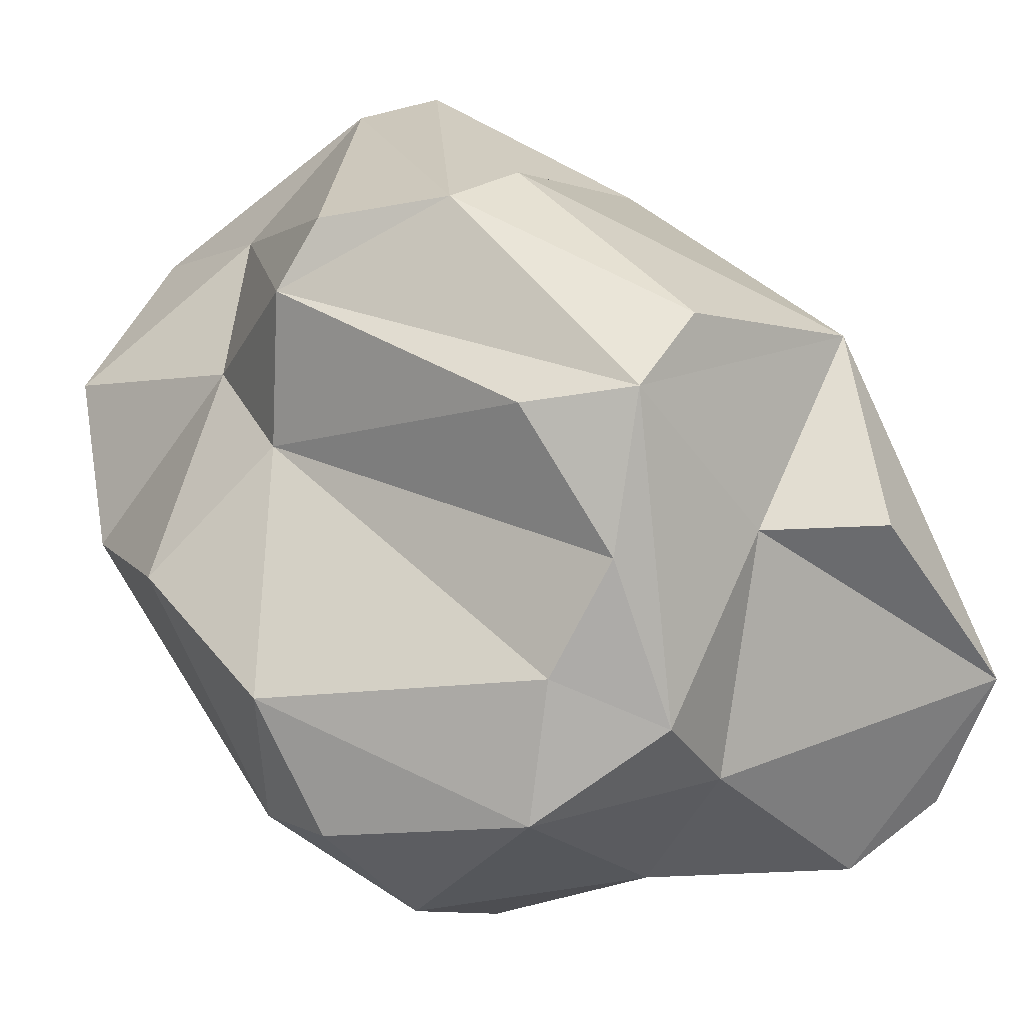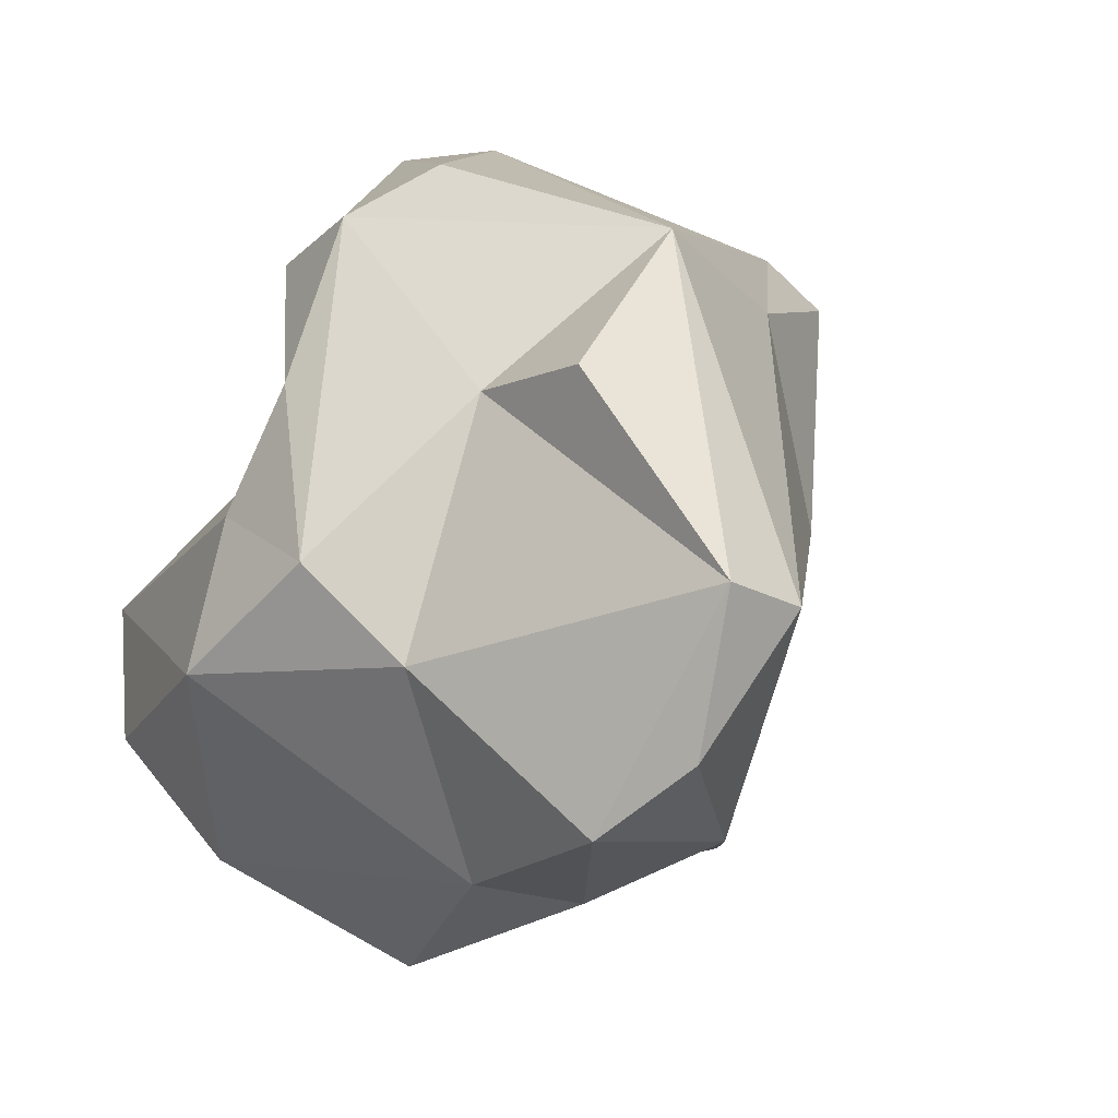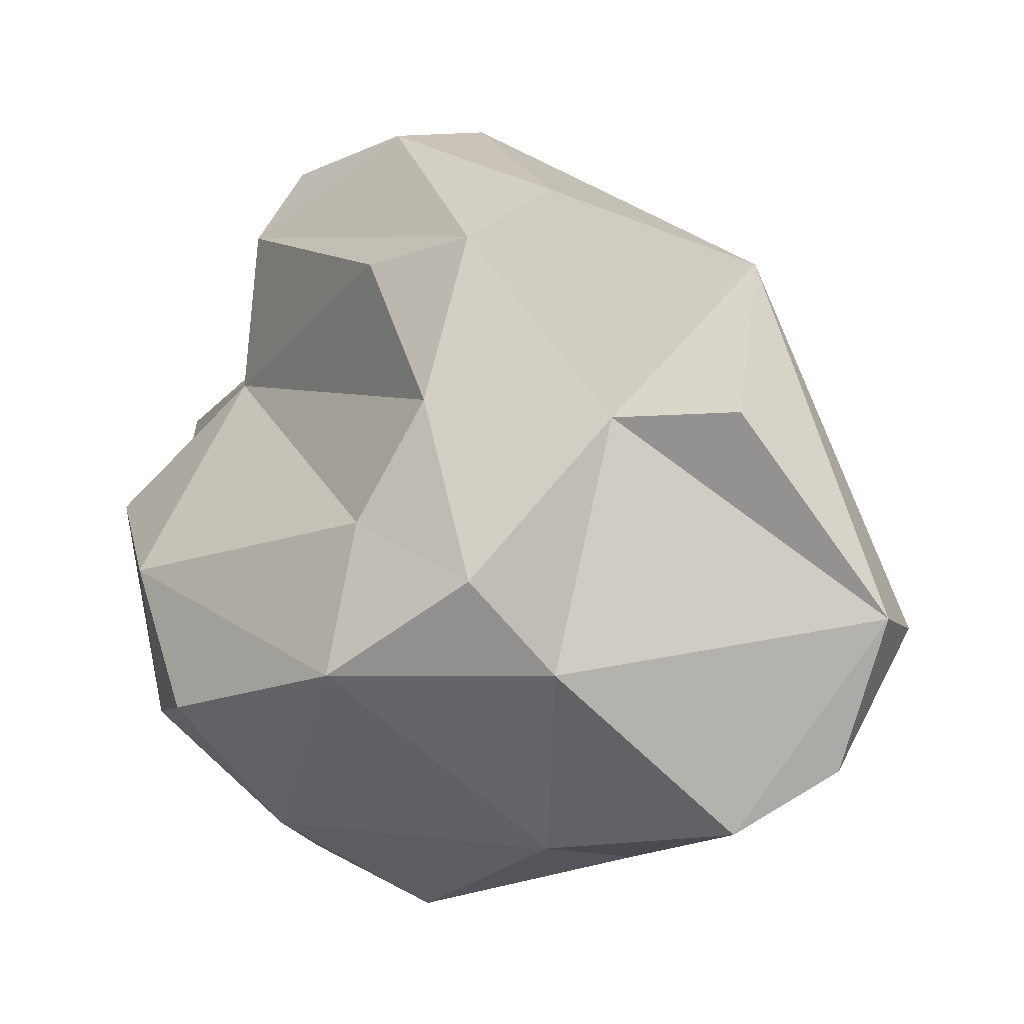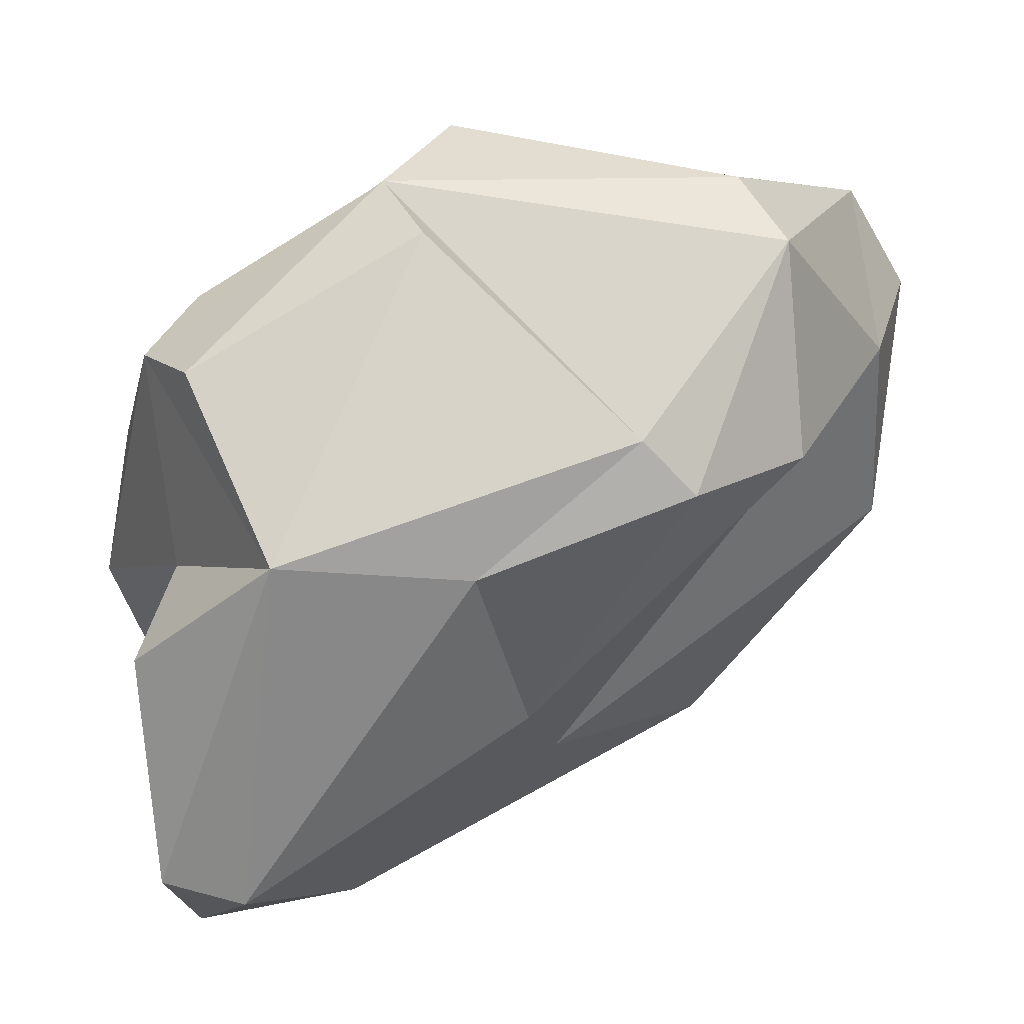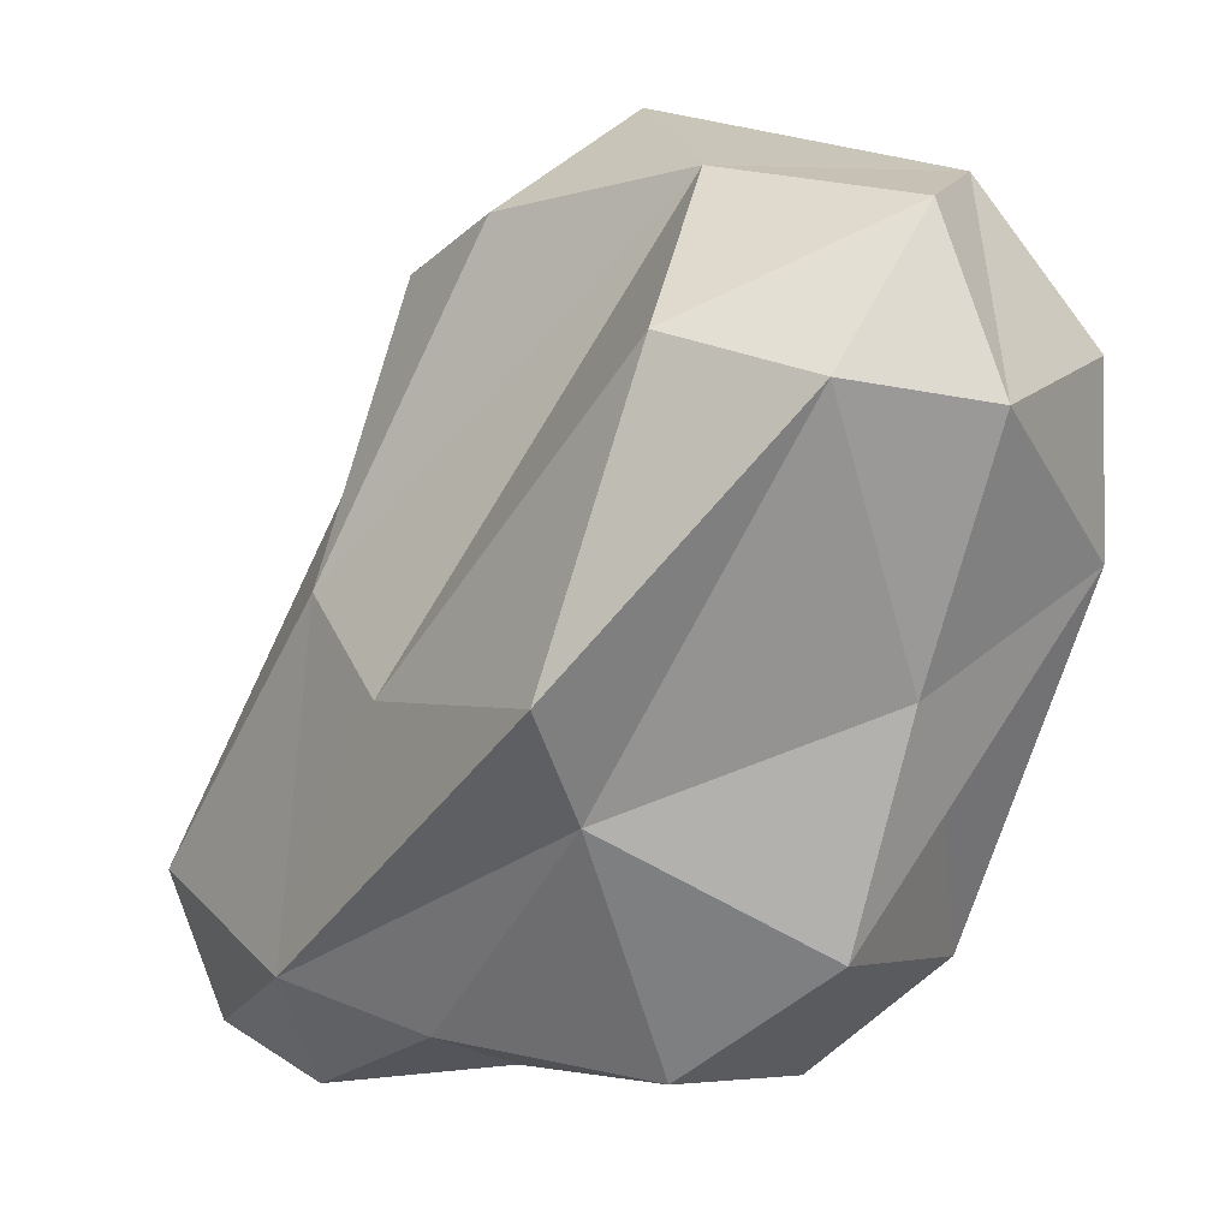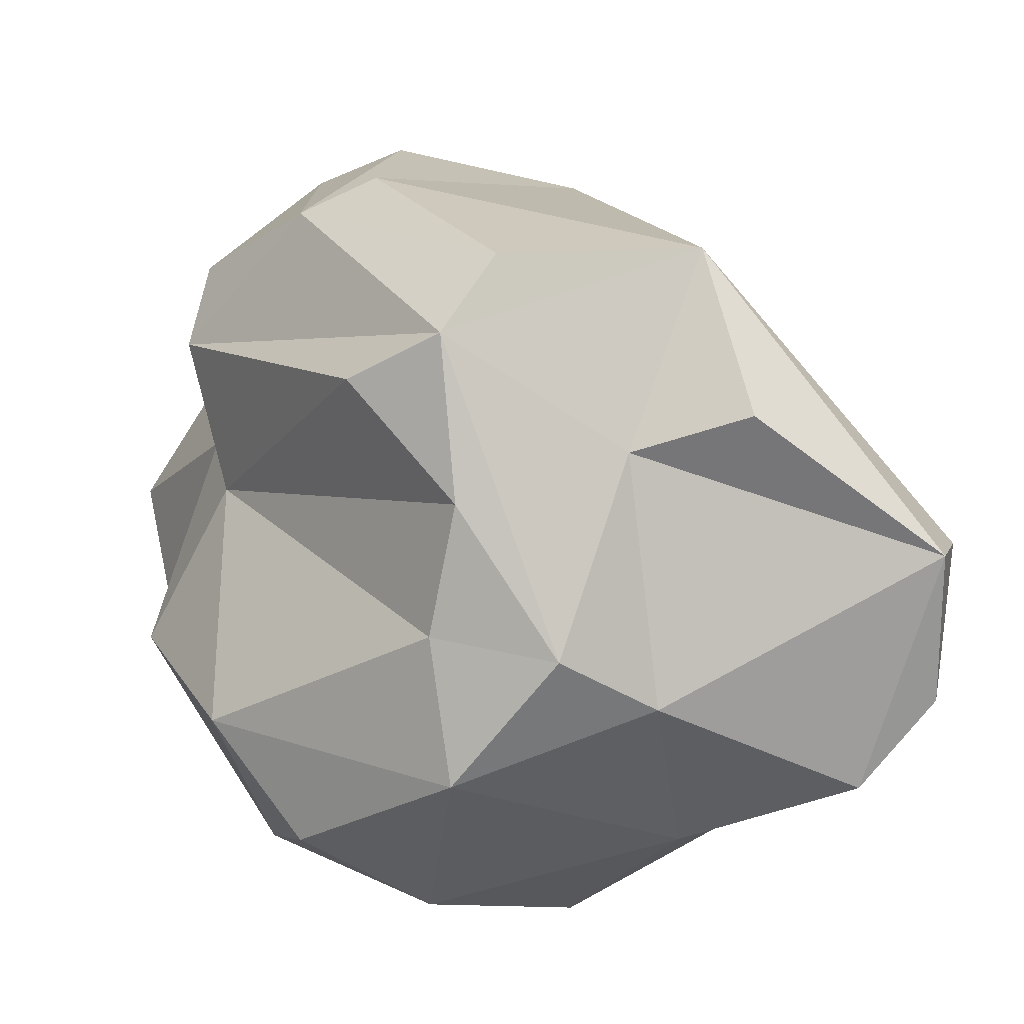
<metadata>
{"format":"obj","ext":"obj","renderer":"f3d","projection":"perspective","resolution":1024,"background":"white","views":[{"elev":22.0,"azim":163.8,"up":"+Y"},{"elev":-7.8,"azim":-146.0,"up":"+Y"},{"elev":1.2,"azim":-171.1,"up":"+Y"},{"elev":49.8,"azim":-90.7,"up":"+Y"},{"elev":49.2,"azim":2.4,"up":"+Z"},{"elev":-76.9,"azim":-162.1,"up":"+Z"}]}
</metadata>
<code>
o Asteroids_Mesh.007
v -0.5649 -0.1344 -0.3776
v -0.2365 0.1026 -0.3584
v -0.1756 -0.2032 -0.413
v -0.2637 0.3656 0.2307
v -0.3983 0.2935 -0.2172
v -0.3799 0.2438 0.02729
v 0.08631 0.4724 0.3627
v 0.2483 0.3047 0.3634
v 0.2278 0.438 -0.000532
v -0.3993 -0.01362 0.09276
v -0.4189 -0.3879 -0.1475
v -0.308 -0.2045 0.1315
v 0.3606 -0.2712 -0.2265
v 0.4689 -0.01255 -0.02688
v 0.4927 -0.0747 0.2496
v 0.3289 0.2228 0.5537
v 0.03746 0.2077 0.5651
v 0.2808 0.09135 0.6329
v 0.1729 -0.1568 0.6091
v 0.2819 -0.2988 0.2744
v 0.3603 -0.1176 0.5368
v -0.1423 -0.4343 -0.2393
v -0.3826 -0.3949 -0.3579
v 0.07917 0.4775 -0.0855
v 0.0638 0.2901 -0.3335
v -0.02291 0.1227 -0.437
v -0.06714 0.3178 -0.3906
v -0.06753 -0.4072 0.1795
v -0.03589 0.4786 0.4163
v 0.3269 0.183 0.1732
v 0.2864 0.3512 -0.01395
v 0.03232 -0.5266 -0.1244
v 0.1866 -0.4017 -0.2914
v -0.1198 -0.3757 0.3369
v -0.01194 -0.06402 0.5783
v -0.08405 -0.08924 -0.4817
v 0.08879 -0.202 -0.4673
v -0.3933 0.108 -0.4
v -0.588 -0.1522 -0.2717
v 0.4868 0.1096 0.3909
v 0.379 -0.08876 -0.2593
v 0.05761 -0.02203 -0.4405
v 0.3011 0.1515 -0.0326
v -0.3023 0.3074 0.2971
v 0.22 -0.4813 0.04974
v -0.02408 0.4865 -0.03348
v -0.1569 0.3795 -0.3271
v -0.2372 -0.4553 -0.156
v -0.2024 0.263 0.4381
v 0.3113 -0.2562 -0.3236
v -0.5064 -0.3181 -0.3473
v 0.3232 -0.224 0.09184
f 1 2 3
f 4 5 6
f 7 8 9
f 10 11 12
f 13 14 15
f 16 17 18
f 19 20 21
f 22 23 3
f 9 24 7
f 25 26 27
f 10 12 17
f 19 28 20
f 24 4 29
f 30 31 8
f 32 22 33
f 34 19 35
f 35 19 18
f 36 37 3
f 2 36 3
f 35 17 12
f 17 35 18
f 2 1 38
f 39 10 6
f 19 21 18
f 8 40 30
f 14 30 15
f 41 42 43
f 10 44 6
f 40 15 30
f 40 16 21
f 11 10 39
f 15 20 45
f 4 46 5
f 36 2 27
f 34 28 19
f 11 28 34
f 27 24 31
f 47 5 46
f 22 32 48
f 43 31 30
f 43 30 14
f 44 49 29
f 10 49 44
f 20 28 45
f 31 25 27
f 33 13 45
f 32 45 28
f 8 16 40
f 1 39 5
f 50 41 13
f 47 46 24
f 4 24 46
f 41 14 13
f 43 14 41
f 11 48 28
f 39 51 11
f 29 17 16
f 24 29 7
f 52 13 15
f 48 11 23
f 48 23 22
f 36 27 26
f 42 26 43
f 45 52 15
f 39 1 51
f 42 37 36
f 36 26 42
f 45 13 52
f 16 8 7
f 29 16 7
f 18 21 16
f 33 45 32
f 40 21 15
f 15 21 20
f 11 51 23
f 23 51 1
f 24 27 47
f 27 2 5
f 2 38 5
f 31 9 8
f 37 22 3
f 26 25 43
f 25 31 43
f 6 44 4
f 44 29 4
f 24 9 31
f 12 34 35
f 34 12 11
f 23 1 3
f 32 28 48
f 13 33 50
f 37 33 22
f 49 10 17
f 38 1 5
f 37 50 33
f 37 41 50
f 41 37 42
f 39 6 5
f 49 17 29
f 47 27 5

</code>
